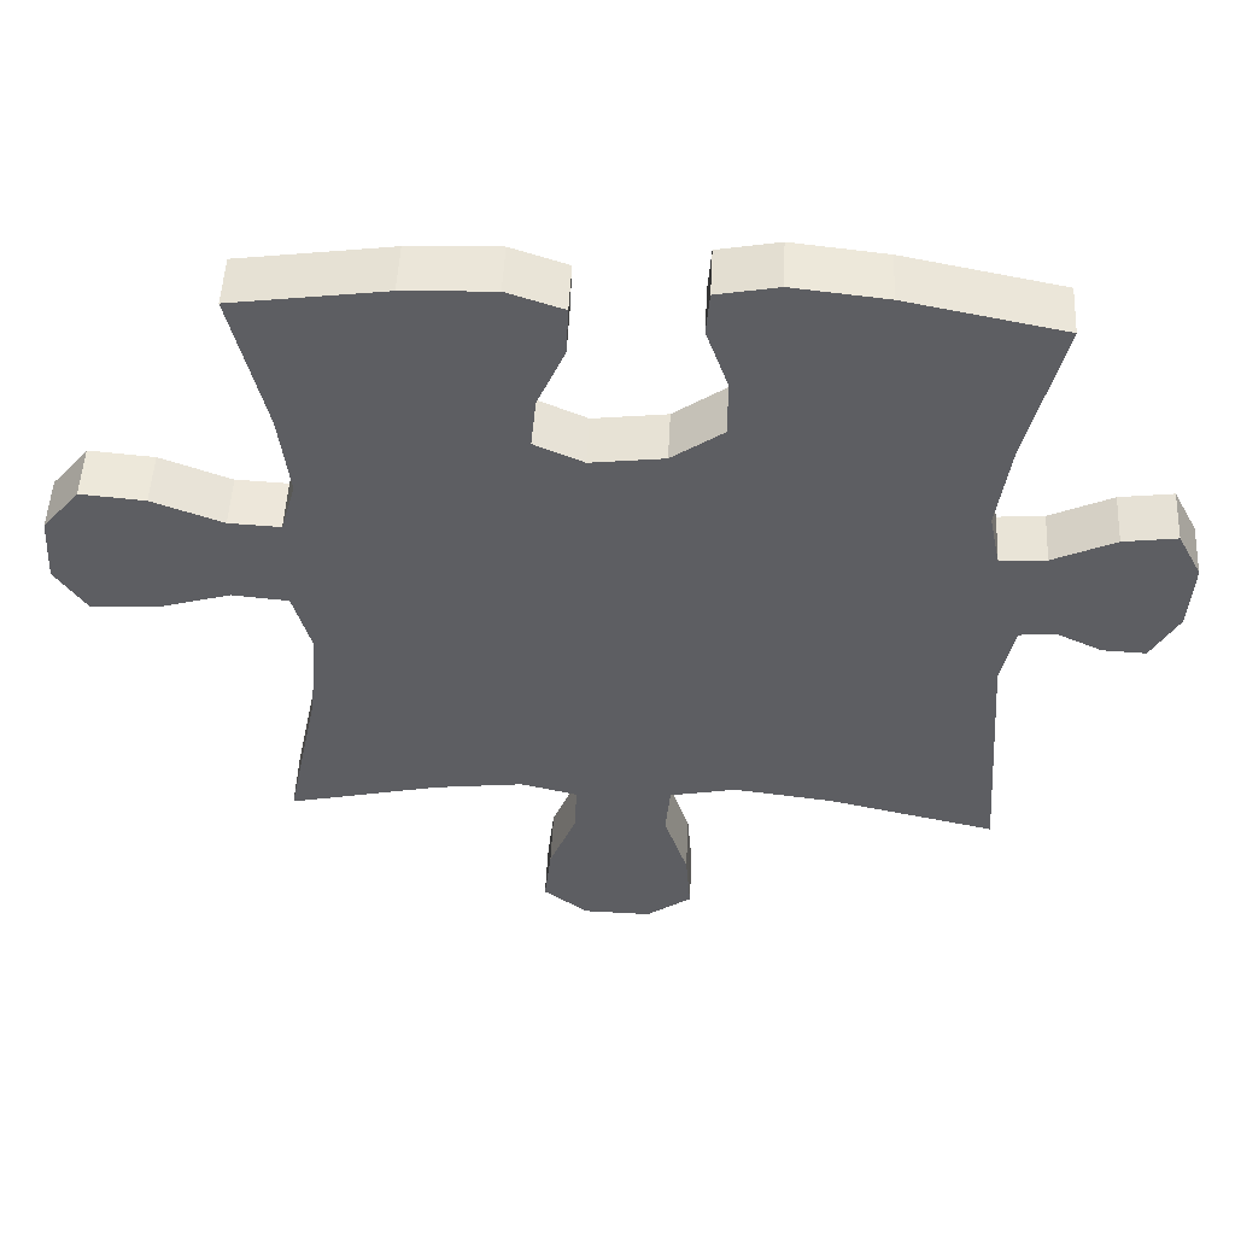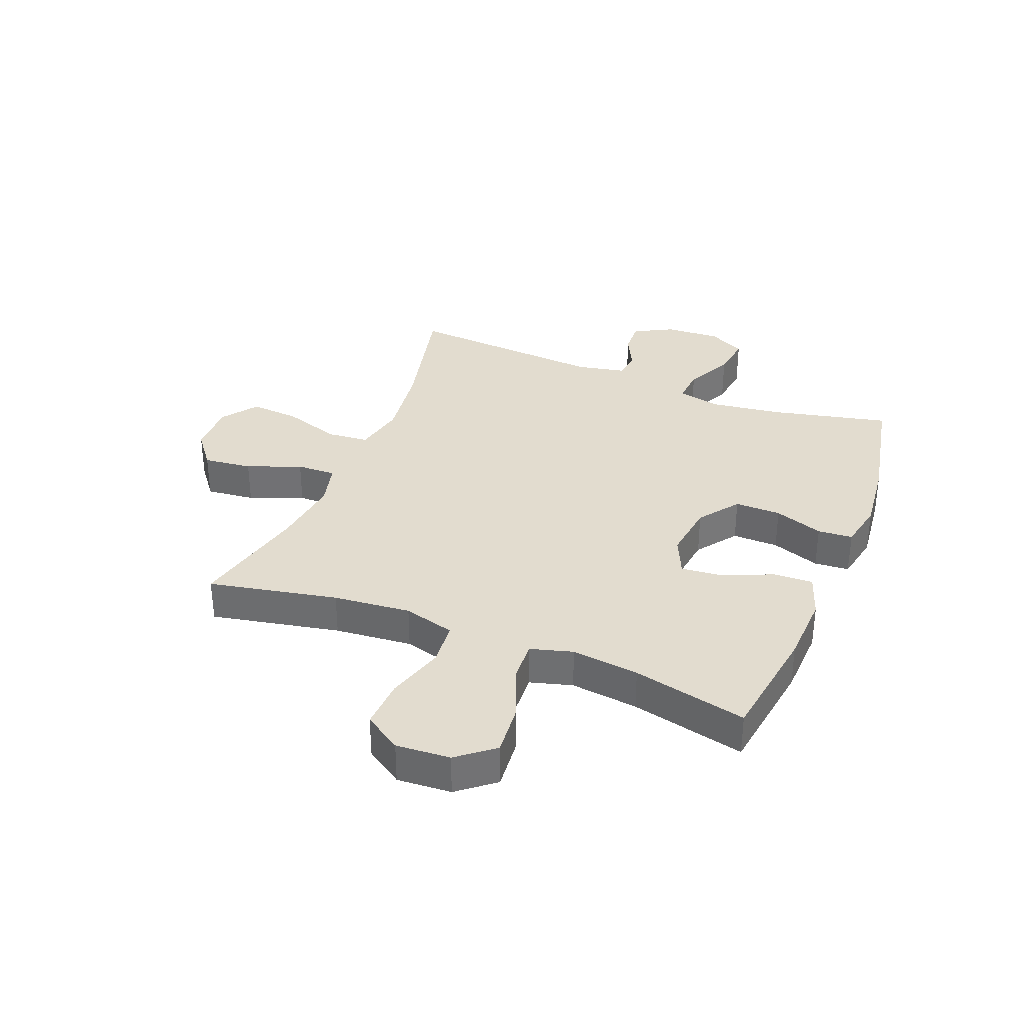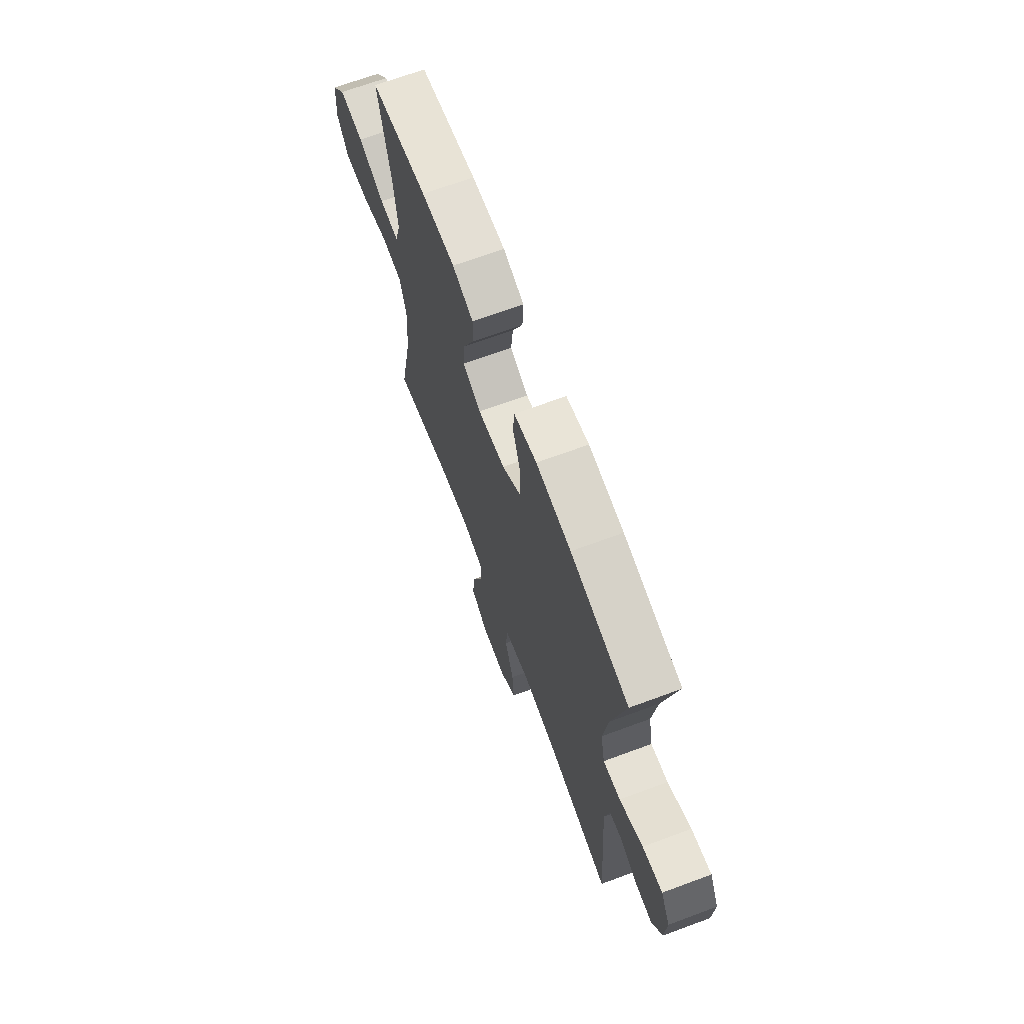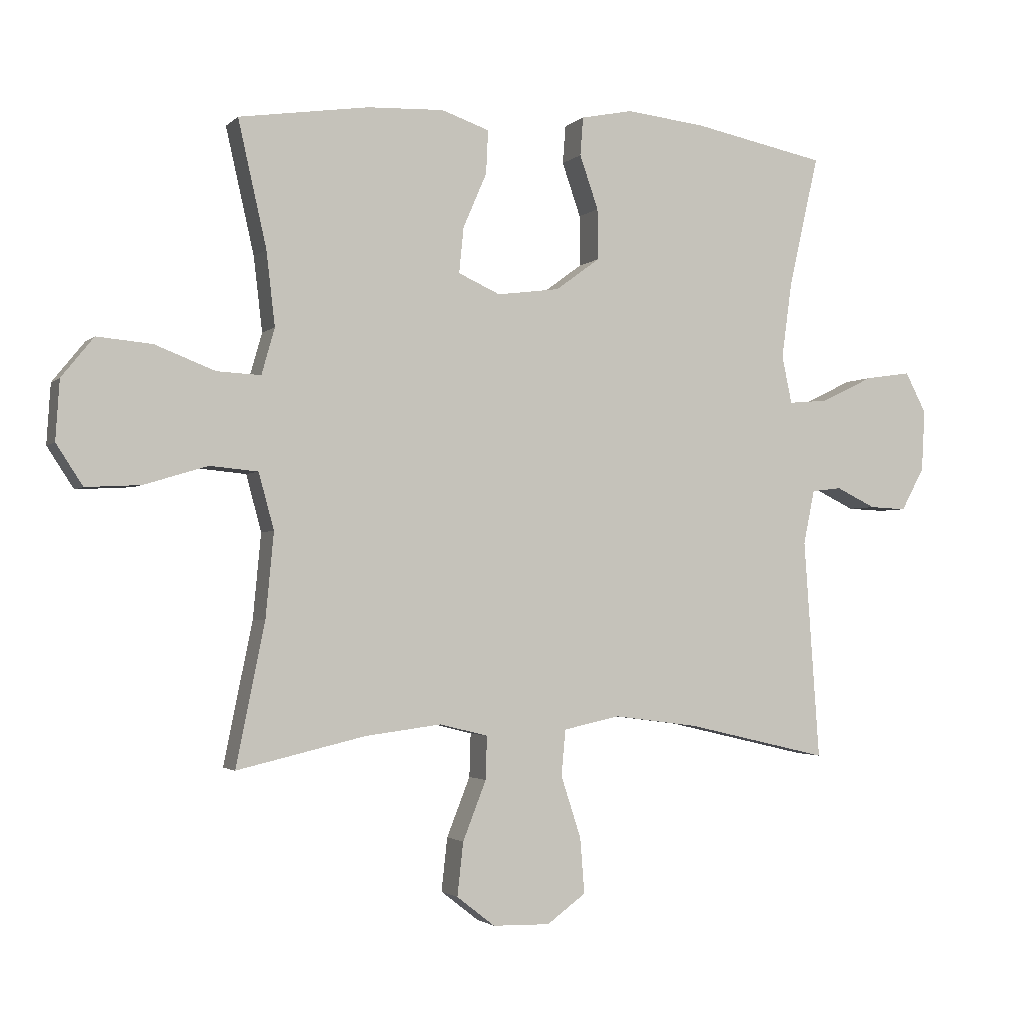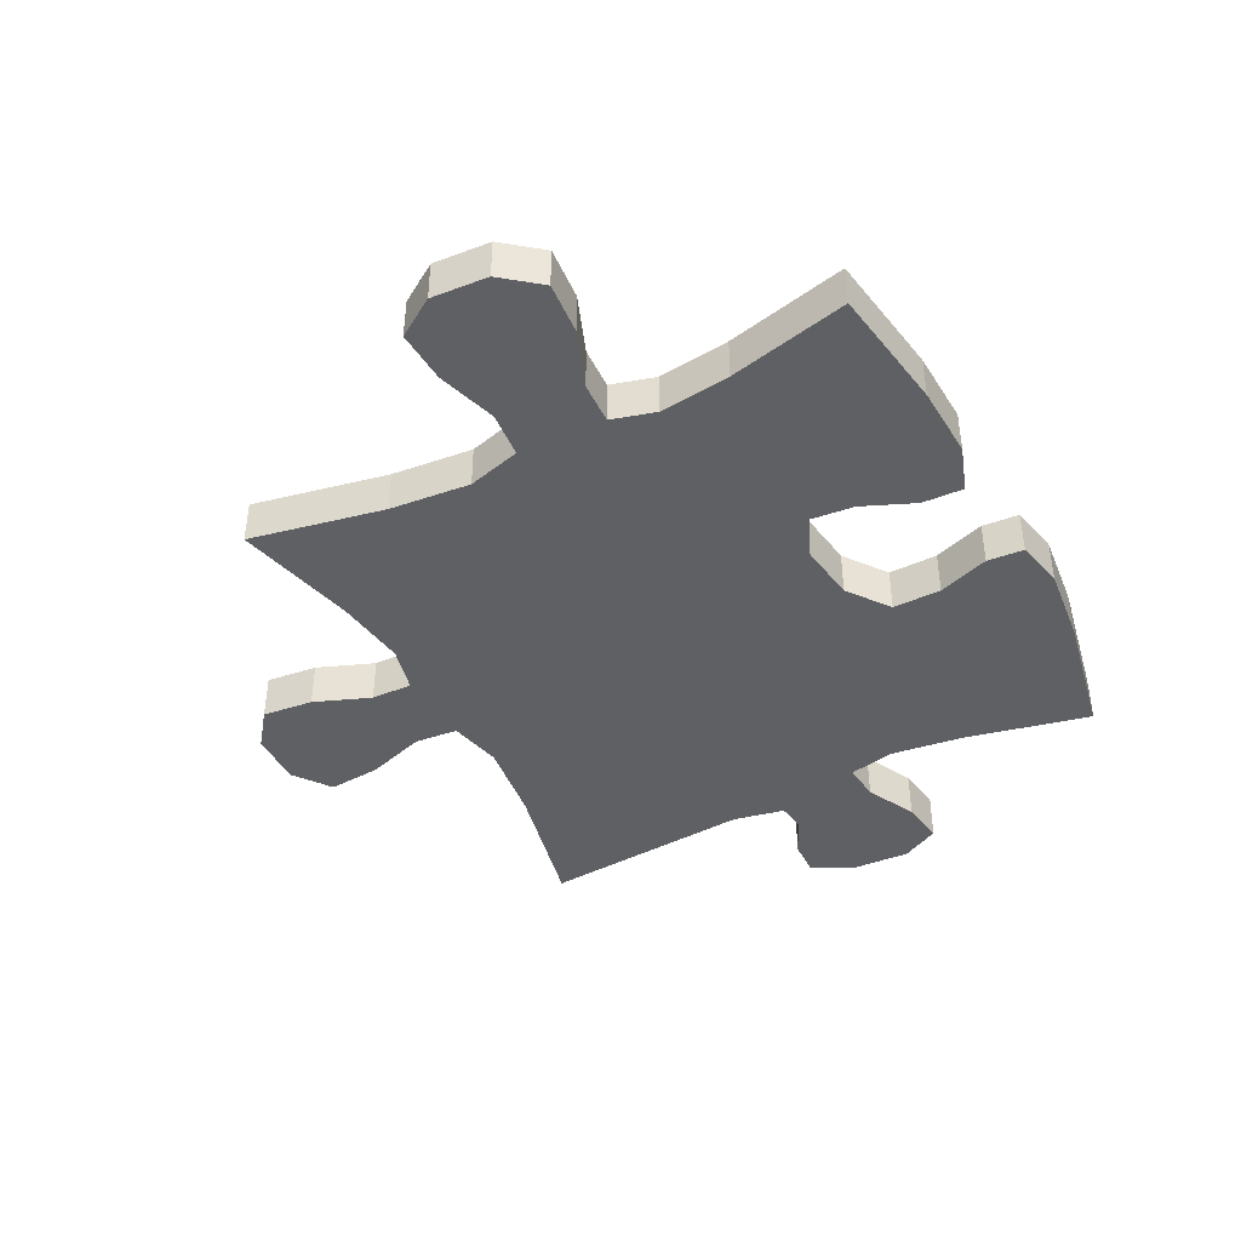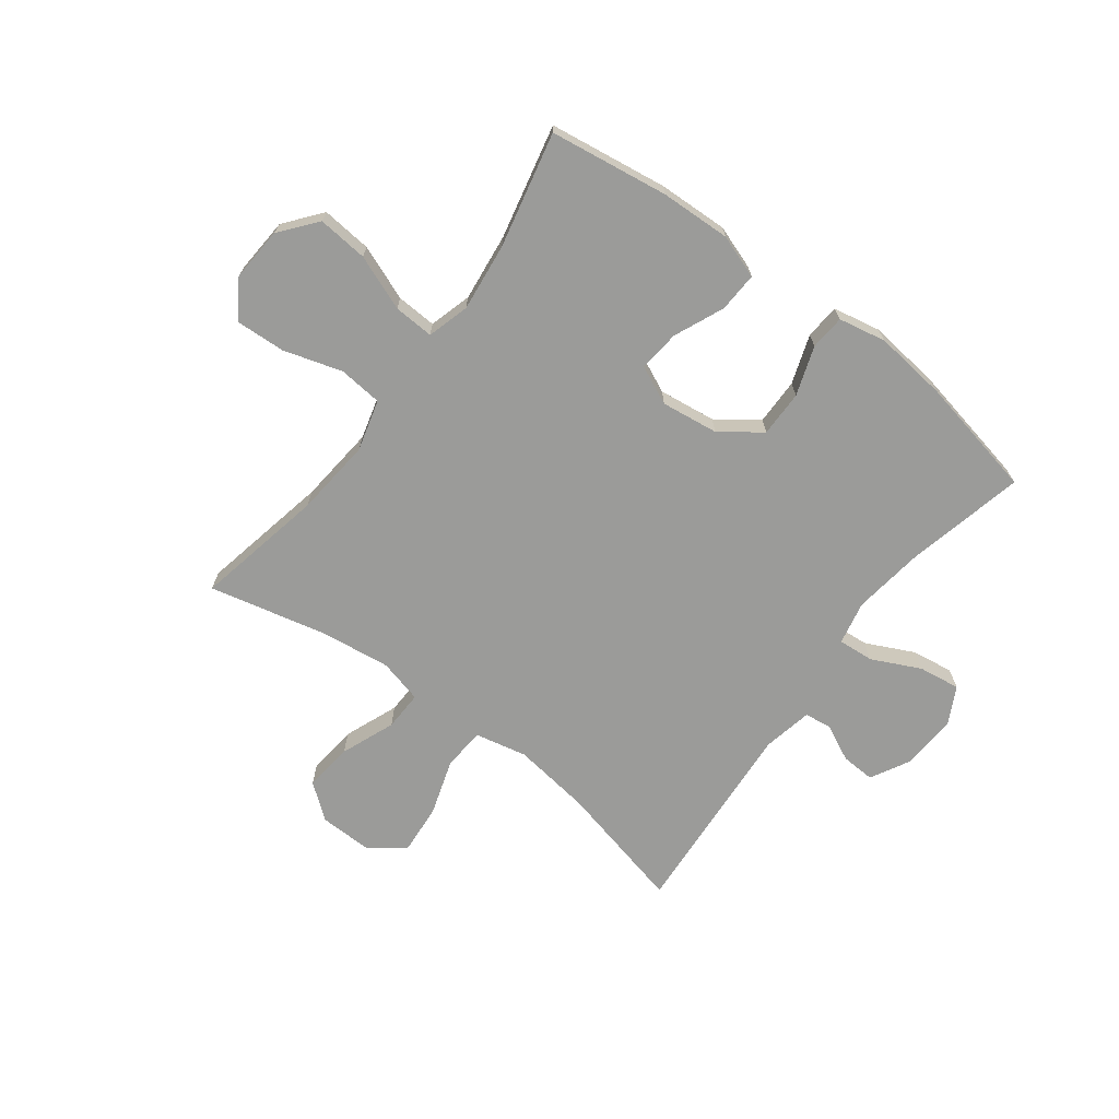
<metadata>
{"format":"obj","ext":"obj","renderer":"f3d","projection":"perspective","resolution":1024,"background":"white","views":[{"elev":50.8,"azim":2.8,"up":"+Z"},{"elev":34.6,"azim":-68.2,"up":"+Y"},{"elev":68.1,"azim":69.6,"up":"+Z"},{"elev":-2.2,"azim":-21.1,"up":"+Z"},{"elev":-42.2,"azim":-62.2,"up":"+Y"},{"elev":-69.6,"azim":-37.0,"up":"+Y"}]}
</metadata>
<code>
o path6844
v 0.2939 0.0375 0.5612
v 0.1656 0.0375 0.5757
v 0.08186 0.0375 0.5589
v 0.07706 0.0375 0.497
v 0.107 0.0375 0.4106
v 0.1078 0.0375 0.3288
v 0.03666 0.0375 0.2767
v -0.06432 0.0375 0.2635
v -0.132 0.0375 0.2943
v -0.1245 0.0375 0.3676
v -0.08632 0.0375 0.4562
v -0.08305 0.0375 0.5262
v -0.1605 0.0375 0.553
v -0.2842 0.0375 0.5481
v -0.4935 0.0375 0.5176
v -0.4477 0.0375 0.3149
v -0.4337 0.0375 0.1951
v -0.4549 0.0375 0.1204
v -0.526 0.0375 0.1241
v -0.623 0.0375 0.1619
v -0.712 0.0375 0.17
v -0.764 0.0375 0.1056
v -0.7703 0.0375 0.009495
v -0.7275 0.0375 -0.05651
v -0.6388 0.0375 -0.05187
v -0.5362 0.0375 -0.02063
v -0.4585 0.0375 -0.02797
v -0.4339 0.0375 -0.1187
v -0.447 0.0375 -0.2559
v -0.4935 0.0375 -0.4843
v -0.2855 0.0375 -0.4358
v -0.1623 0.0375 -0.42
v -0.08463 0.0375 -0.4395
v -0.08672 0.0375 -0.5094
v -0.1244 0.0375 -0.6049
v -0.134 0.0375 -0.6913
v -0.07263 0.0375 -0.7391
v 0.0198 0.0375 -0.7411
v 0.08246 0.0375 -0.6953
v 0.07554 0.0375 -0.6063
v 0.04305 0.0375 -0.5059
v 0.04999 0.0375 -0.4322
v 0.1409 0.0375 -0.4126
v 0.2787 0.0375 -0.4307
v 0.5082 0.0375 -0.4843
v 0.4828 0.0375 -0.129
v 0.5008 0.0375 -0.0417
v 0.549 0.0375 -0.03593
v 0.613 0.0375 -0.06692
v 0.6727 0.0375 -0.06973
v 0.7099 0.0375 -0.000786
v 0.7153 0.0375 0.09787
v 0.6814 0.0375 0.1628
v 0.6079 0.0375 0.1522
v 0.5224 0.0375 0.1111
v 0.4592 0.0375 0.1058
v 0.4432 0.0375 0.1827
v 0.4601 0.0375 0.3069
v 0.5082 0.0375 0.5176
v 0.2939 -0.0375 0.5612
v 0.1656 -0.0375 0.5757
v 0.08186 -0.0375 0.5589
v 0.07706 -0.0375 0.497
v 0.107 -0.0375 0.4106
v 0.1078 -0.0375 0.3288
v 0.03666 -0.0375 0.2767
v -0.06432 -0.0375 0.2635
v -0.132 -0.0375 0.2943
v -0.1245 -0.0375 0.3676
v -0.08632 -0.0375 0.4562
v -0.08305 -0.0375 0.5262
v -0.1605 -0.0375 0.553
v -0.2842 -0.0375 0.5481
v -0.4935 -0.0375 0.5176
v -0.4477 -0.0375 0.3149
v -0.4337 -0.0375 0.1951
v -0.4549 -0.0375 0.1204
v -0.526 -0.0375 0.1241
v -0.623 -0.0375 0.1619
v -0.712 -0.0375 0.17
v -0.764 -0.0375 0.1056
v -0.7703 -0.0375 0.009495
v -0.7275 -0.0375 -0.05651
v -0.6388 -0.0375 -0.05187
v -0.5362 -0.0375 -0.02063
v -0.4585 -0.0375 -0.02797
v -0.4339 -0.0375 -0.1187
v -0.447 -0.0375 -0.2559
v -0.4935 -0.0375 -0.4843
v -0.2855 -0.0375 -0.4358
v -0.1623 -0.0375 -0.42
v -0.08463 -0.0375 -0.4395
v -0.08672 -0.0375 -0.5094
v -0.1244 -0.0375 -0.6049
v -0.134 -0.0375 -0.6913
v -0.07263 -0.0375 -0.7391
v 0.0198 -0.0375 -0.7411
v 0.08246 -0.0375 -0.6953
v 0.07554 -0.0375 -0.6063
v 0.04305 -0.0375 -0.5059
v 0.04999 -0.0375 -0.4322
v 0.1409 -0.0375 -0.4126
v 0.2787 -0.0375 -0.4307
v 0.5082 -0.0375 -0.4843
v 0.4828 -0.0375 -0.129
v 0.5008 -0.0375 -0.0417
v 0.549 -0.0375 -0.03593
v 0.613 -0.0375 -0.06692
v 0.6727 -0.0375 -0.06973
v 0.7099 -0.0375 -0.000786
v 0.7153 -0.0375 0.09787
v 0.6814 -0.0375 0.1628
v 0.6079 -0.0375 0.1522
v 0.5224 -0.0375 0.1111
v 0.4592 -0.0375 0.1058
v 0.4432 -0.0375 0.1827
v 0.4601 -0.0375 0.3069
v 0.5082 -0.0375 0.5176
v -0.764 0.0375 0.1056
v -0.7703 0.0375 0.009495
v -0.7275 0.0375 -0.05651
v -0.712 0.0375 0.17
v -0.6388 0.0375 -0.05187
v -0.623 0.0375 0.1619
v -0.5362 0.0375 -0.02063
v -0.526 0.0375 0.1241
v -0.4585 0.0375 -0.02797
v -0.4585 0.0375 -0.02797
v -0.4549 0.0375 0.1204
v -0.4549 0.0375 0.1204
v -0.4935 0.0375 0.5176
v -0.4935 0.0375 0.5176
v -0.4477 0.0375 0.3149
v -0.447 0.0375 -0.2559
v -0.4935 0.0375 -0.4843
v -0.4935 0.0375 -0.4843
v -0.4339 0.0375 -0.1187
v -0.4337 0.0375 0.1951
v -0.2855 0.0375 -0.4358
v -0.2842 0.0375 0.5481
v -0.1623 0.0375 -0.42
v -0.1605 0.0375 0.553
v -0.08463 0.0375 -0.4395
v -0.08463 0.0375 -0.4395
v -0.08305 0.0375 0.5262
v -0.08305 0.0375 0.5262
v -0.132 0.0375 0.2943
v -0.132 0.0375 0.2943
v -0.1245 0.0375 0.3676
v -0.1244 0.0375 -0.6049
v -0.134 0.0375 -0.6913
v -0.07263 0.0375 -0.7391
v -0.06432 0.0375 0.2635
v -0.08632 0.0375 0.4562
v -0.08672 0.0375 -0.5094
v 0.0198 0.0375 -0.7411
v 0.03666 0.0375 0.2767
v 0.08246 0.0375 -0.6953
v 0.1078 0.0375 0.3288
v 0.04305 0.0375 -0.5059
v 0.04999 0.0375 -0.4322
v 0.04999 0.0375 -0.4322
v 0.07554 0.0375 -0.6063
v 0.1409 0.0375 -0.4126
v 0.08186 0.0375 0.5589
v 0.08186 0.0375 0.5589
v 0.07706 0.0375 0.497
v 0.107 0.0375 0.4106
v 0.1656 0.0375 0.5757
v 0.2787 0.0375 -0.4307
v 0.2939 0.0375 0.5612
v 0.4432 0.0375 0.1827
v 0.4601 0.0375 0.3069
v 0.4592 0.0375 0.1058
v 0.4592 0.0375 0.1058
v 0.5224 0.0375 0.1111
v 0.5082 0.0375 -0.4843
v 0.5082 0.0375 -0.4843
v 0.4828 0.0375 -0.129
v 0.5008 0.0375 -0.0417
v 0.5008 0.0375 -0.0417
v 0.5082 0.0375 0.5176
v 0.5082 0.0375 0.5176
v 0.549 0.0375 -0.03593
v 0.6079 0.0375 0.1522
v 0.613 0.0375 -0.06692
v 0.6814 0.0375 0.1628
v 0.6814 0.0375 0.1628
v 0.6727 0.0375 -0.06973
v 0.6727 0.0375 -0.06973
v 0.7099 0.0375 -0.000786
v 0.7153 0.0375 0.09787
v -0.764 -0.0375 0.1056
v -0.7703 -0.0375 0.009495
v -0.7275 -0.0375 -0.05651
v -0.712 -0.0375 0.17
v -0.6388 -0.0375 -0.05187
v -0.623 -0.0375 0.1619
v -0.5362 -0.0375 -0.02063
v -0.526 -0.0375 0.1241
v -0.4585 -0.0375 -0.02797
v -0.4585 -0.0375 -0.02797
v -0.4549 -0.0375 0.1204
v -0.4549 -0.0375 0.1204
v -0.4935 -0.0375 0.5176
v -0.4935 -0.0375 0.5176
v -0.4477 -0.0375 0.3149
v -0.447 -0.0375 -0.2559
v -0.4935 -0.0375 -0.4843
v -0.4935 -0.0375 -0.4843
v -0.4339 -0.0375 -0.1187
v -0.4337 -0.0375 0.1951
v -0.2855 -0.0375 -0.4358
v -0.2842 -0.0375 0.5481
v -0.1623 -0.0375 -0.42
v -0.1605 -0.0375 0.553
v -0.08463 -0.0375 -0.4395
v -0.08463 -0.0375 -0.4395
v -0.08305 -0.0375 0.5262
v -0.08305 -0.0375 0.5262
v -0.132 -0.0375 0.2943
v -0.132 -0.0375 0.2943
v -0.1245 -0.0375 0.3676
v -0.1244 -0.0375 -0.6049
v -0.134 -0.0375 -0.6913
v -0.07263 -0.0375 -0.7391
v -0.06432 -0.0375 0.2635
v -0.08632 -0.0375 0.4562
v -0.08672 -0.0375 -0.5094
v 0.0198 -0.0375 -0.7411
v 0.03666 -0.0375 0.2767
v 0.08246 -0.0375 -0.6953
v 0.1078 -0.0375 0.3288
v 0.04305 -0.0375 -0.5059
v 0.04999 -0.0375 -0.4322
v 0.04999 -0.0375 -0.4322
v 0.07554 -0.0375 -0.6063
v 0.1409 -0.0375 -0.4126
v 0.08186 -0.0375 0.5589
v 0.08186 -0.0375 0.5589
v 0.07706 -0.0375 0.497
v 0.107 -0.0375 0.4106
v 0.1656 -0.0375 0.5757
v 0.2787 -0.0375 -0.4307
v 0.2939 -0.0375 0.5612
v 0.4432 -0.0375 0.1827
v 0.4601 -0.0375 0.3069
v 0.4592 -0.0375 0.1058
v 0.4592 -0.0375 0.1058
v 0.5224 -0.0375 0.1111
v 0.5082 -0.0375 -0.4843
v 0.5082 -0.0375 -0.4843
v 0.4828 -0.0375 -0.129
v 0.5008 -0.0375 -0.0417
v 0.5008 -0.0375 -0.0417
v 0.5082 -0.0375 0.5176
v 0.5082 -0.0375 0.5176
v 0.549 -0.0375 -0.03593
v 0.6079 -0.0375 0.1522
v 0.613 -0.0375 -0.06692
v 0.6814 -0.0375 0.1628
v 0.6814 -0.0375 0.1628
v 0.6727 -0.0375 -0.06973
v 0.6727 -0.0375 -0.06973
v 0.7099 -0.0375 -0.000786
v 0.7153 -0.0375 0.09787
f 193 197 198
f 198 199 200
f 253 231 238
f 266 259 265
f 213 208 209
f 216 228 219
f 253 244 251
f 253 248 231
f 263 265 260
f 231 246 233
f 203 200 199
f 207 223 214
f 193 194 197
f 193 198 196
f 197 194 195
f 211 227 201
f 235 217 234
f 208 215 211
f 203 221 212
f 230 237 226
f 207 214 205
f 238 231 227
f 259 266 261
f 238 227 235
f 212 221 207
f 235 227 217
f 201 203 199
f 224 237 229
f 232 237 230
f 229 234 217
f 254 250 248
f 243 242 245
f 245 247 256
f 234 229 237
f 214 223 216
f 245 242 247
f 260 265 258
f 201 227 203
f 248 246 231
f 242 243 241
f 265 259 258
f 250 258 259
f 215 227 211
f 253 238 244
f 216 223 228
f 254 248 253
f 225 226 224
f 258 250 254
f 233 247 242
f 247 233 246
f 199 198 197
f 227 221 203
f 213 215 208
f 217 227 215
f 241 243 239
f 226 237 224
f 221 223 207
f 22 23 82 81
f 23 24 83 82
f 21 22 81 80
f 24 25 84 83
f 20 21 80 79
f 25 26 85 84
f 19 20 79 78
f 26 128 202 85
f 130 19 78 204
f 132 16 75 206
f 29 136 210 88
f 27 28 87 86
f 17 18 77 76
f 16 17 76 75
f 28 29 88 87
f 30 31 90 89
f 14 15 74 73
f 31 32 91 90
f 13 14 73 72
f 32 144 218 91
f 146 13 72 220
f 148 10 69 222
f 35 36 95 94
f 36 37 96 95
f 8 9 68 67
f 11 12 71 70
f 10 11 70 69
f 34 35 94 93
f 33 34 93 92
f 37 38 97 96
f 7 8 67 66
f 38 39 98 97
f 6 7 66 65
f 41 162 236 100
f 40 41 100 99
f 39 40 99 98
f 42 43 102 101
f 166 4 63 240
f 4 5 64 63
f 2 3 62 61
f 5 6 65 64
f 43 44 103 102
f 1 2 61 60
f 57 58 117 116
f 175 57 116 249
f 55 56 115 114
f 178 46 105 252
f 44 45 104 103
f 46 181 255 105
f 183 1 60 257
f 58 59 118 117
f 47 48 107 106
f 54 55 114 113
f 48 49 108 107
f 188 54 113 262
f 49 190 264 108
f 50 51 110 109
f 52 53 112 111
f 51 52 111 110
f 119 124 123
f 124 126 125
f 179 164 157
f 192 191 185
f 139 135 134
f 142 145 154
f 179 177 170
f 179 157 174
f 189 186 191
f 157 159 172
f 129 125 126
f 133 140 149
f 119 123 120
f 119 122 124
f 123 121 120
f 137 127 153
f 161 160 143
f 134 137 141
f 129 138 147
f 156 152 163
f 133 131 140
f 164 153 157
f 185 187 192
f 164 161 153
f 138 133 147
f 161 143 153
f 127 125 129
f 150 155 163
f 158 156 163
f 155 143 160
f 180 174 176
f 169 171 168
f 171 182 173
f 160 163 155
f 140 142 149
f 171 173 168
f 186 184 191
f 127 129 153
f 174 157 172
f 168 167 169
f 191 184 185
f 176 185 184
f 141 137 153
f 179 170 164
f 142 154 149
f 180 179 174
f 151 150 152
f 184 180 176
f 159 168 173
f 173 172 159
f 125 123 124
f 153 129 147
f 139 134 141
f 143 141 153
f 167 165 169
f 152 150 163
f 147 133 149

</code>
